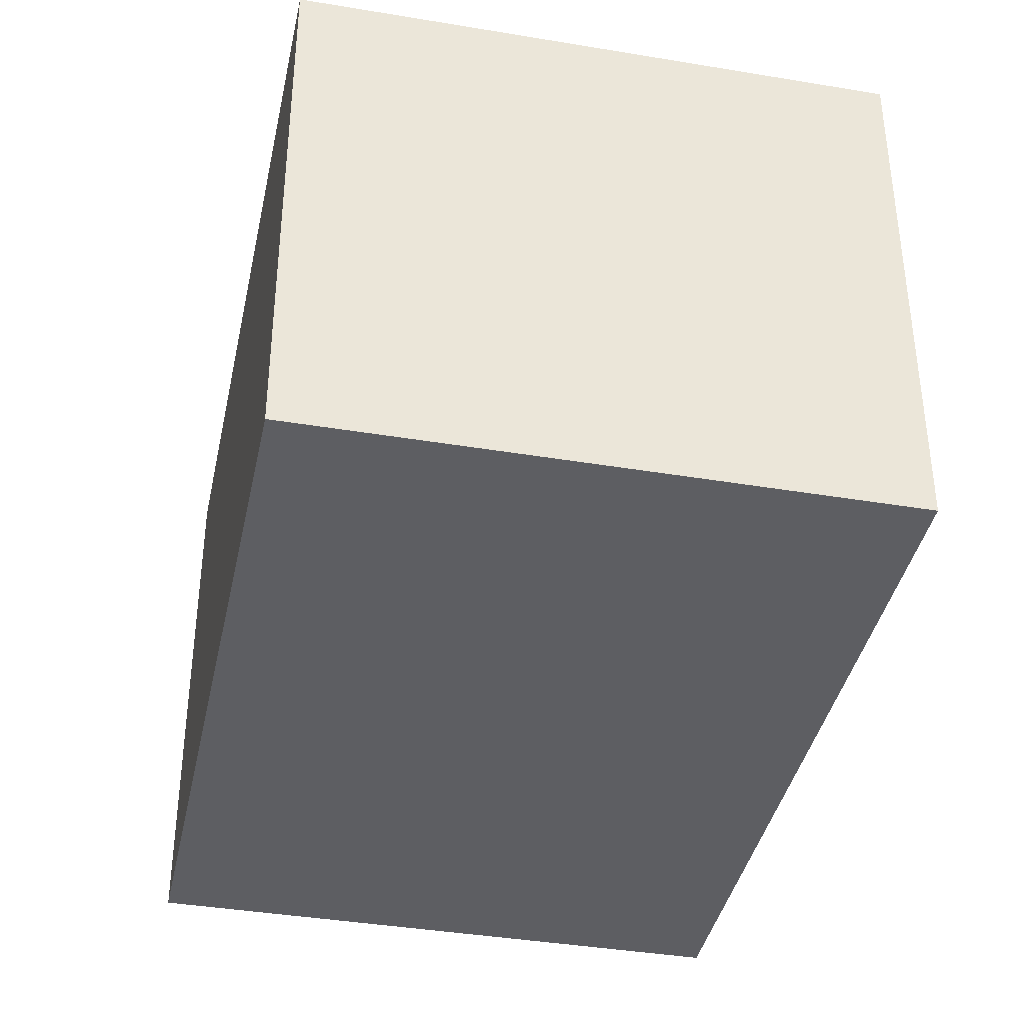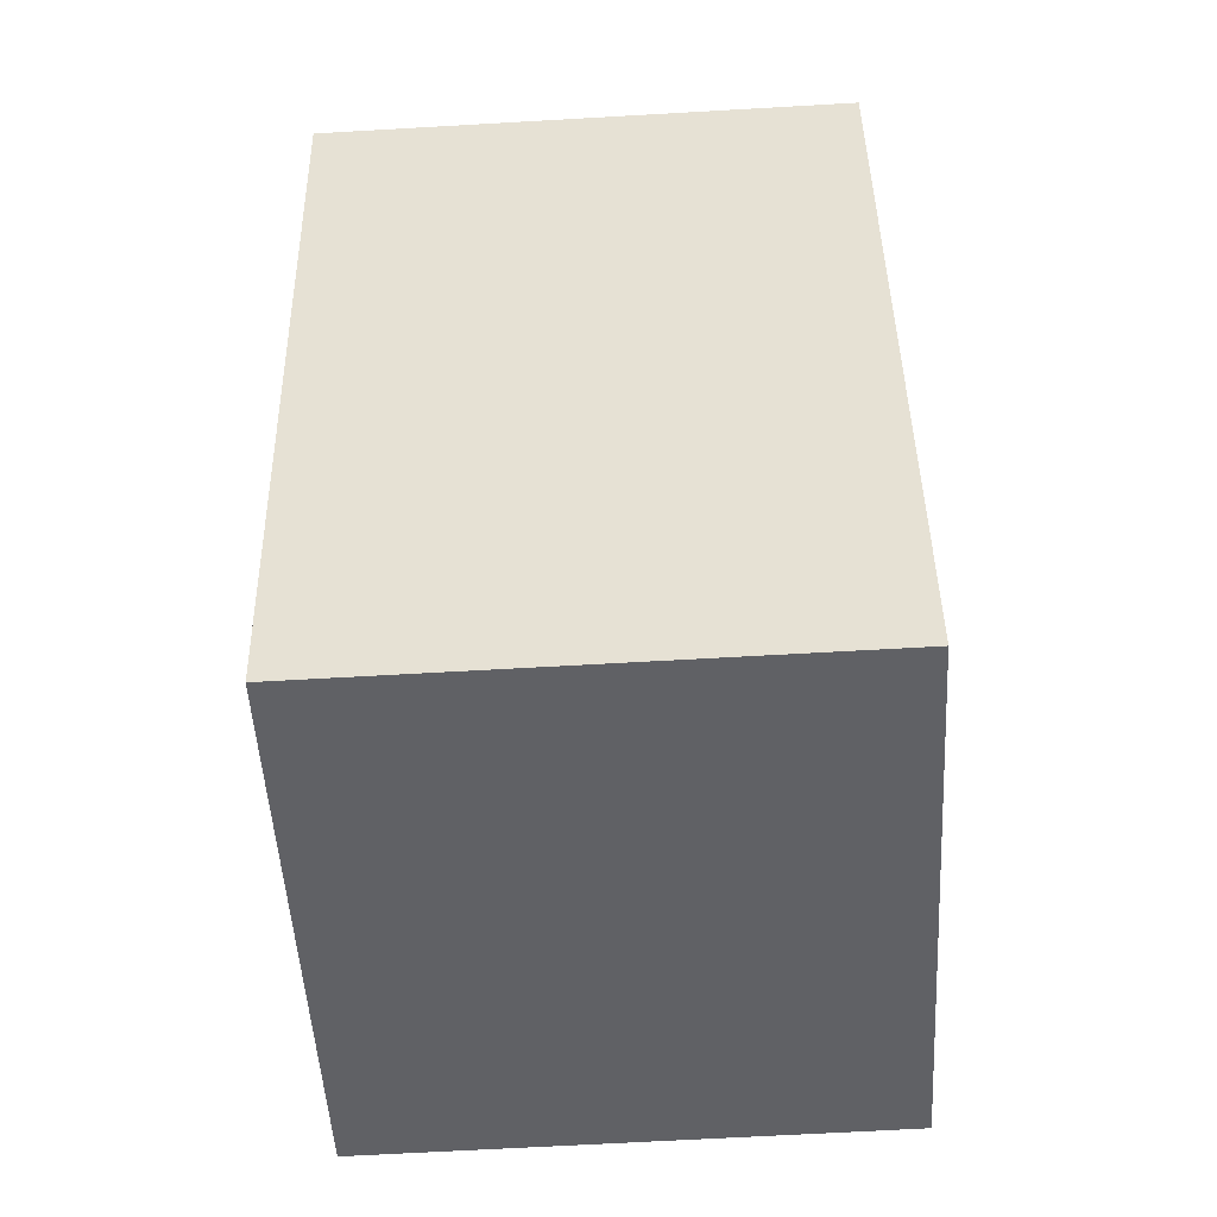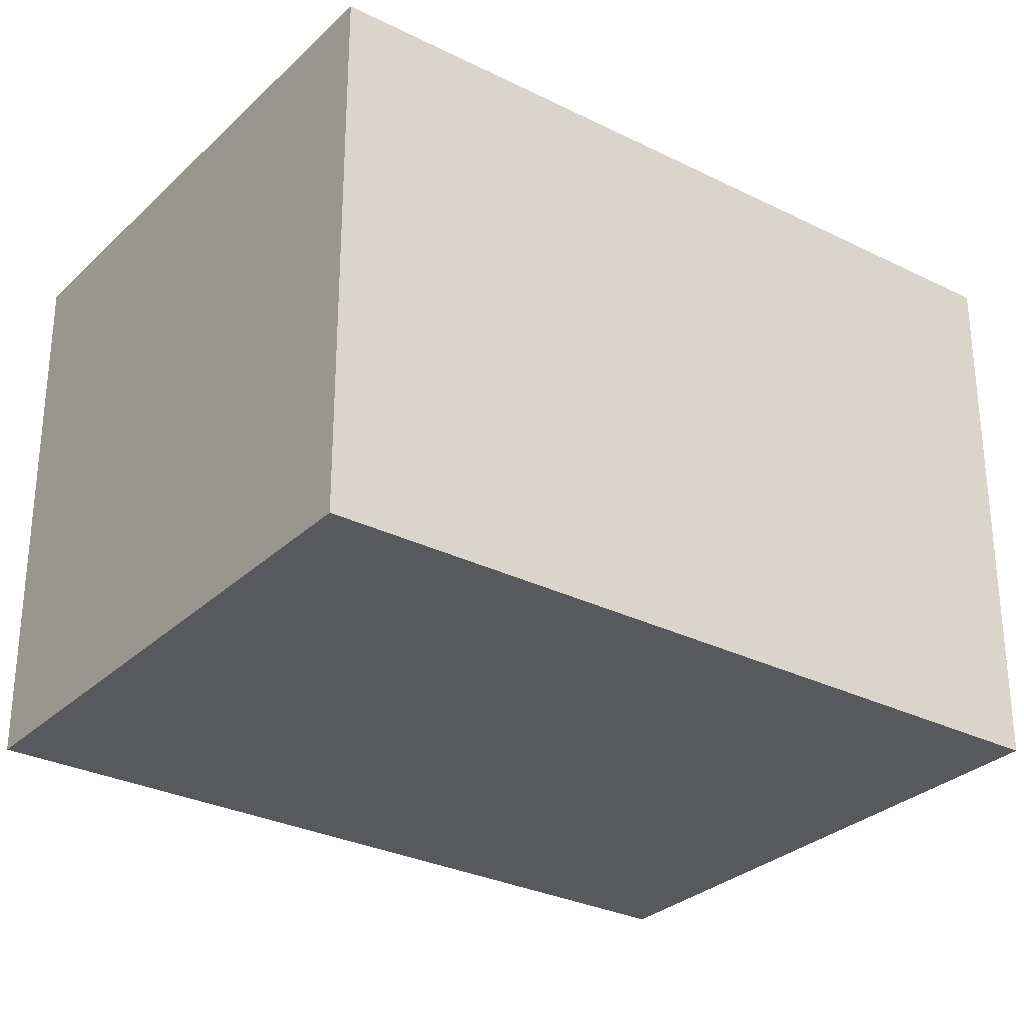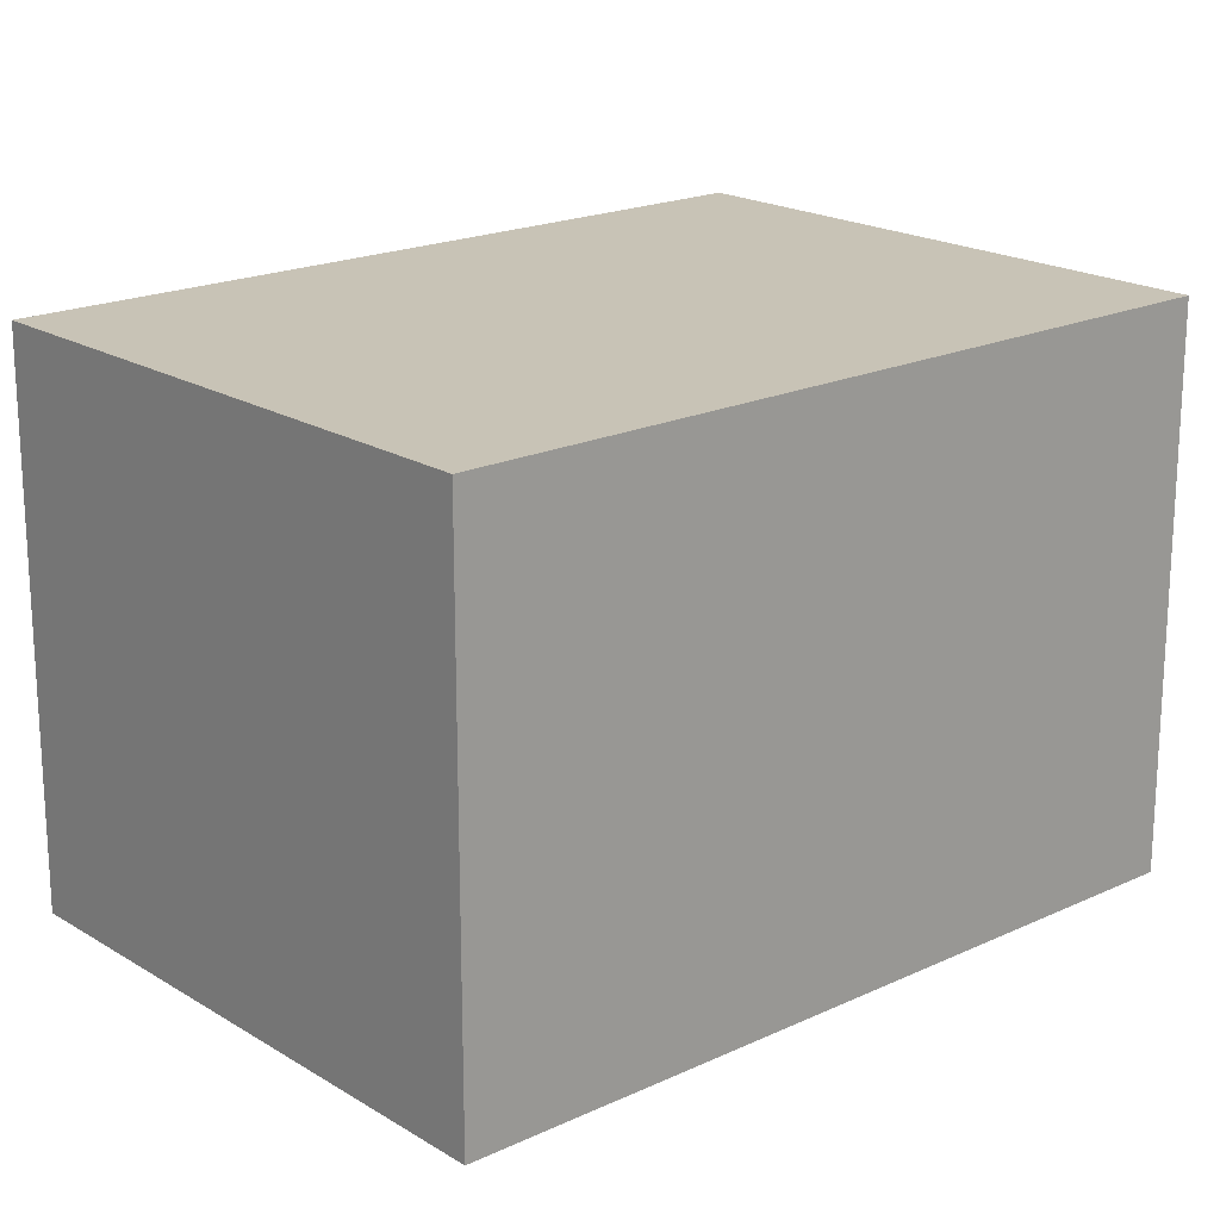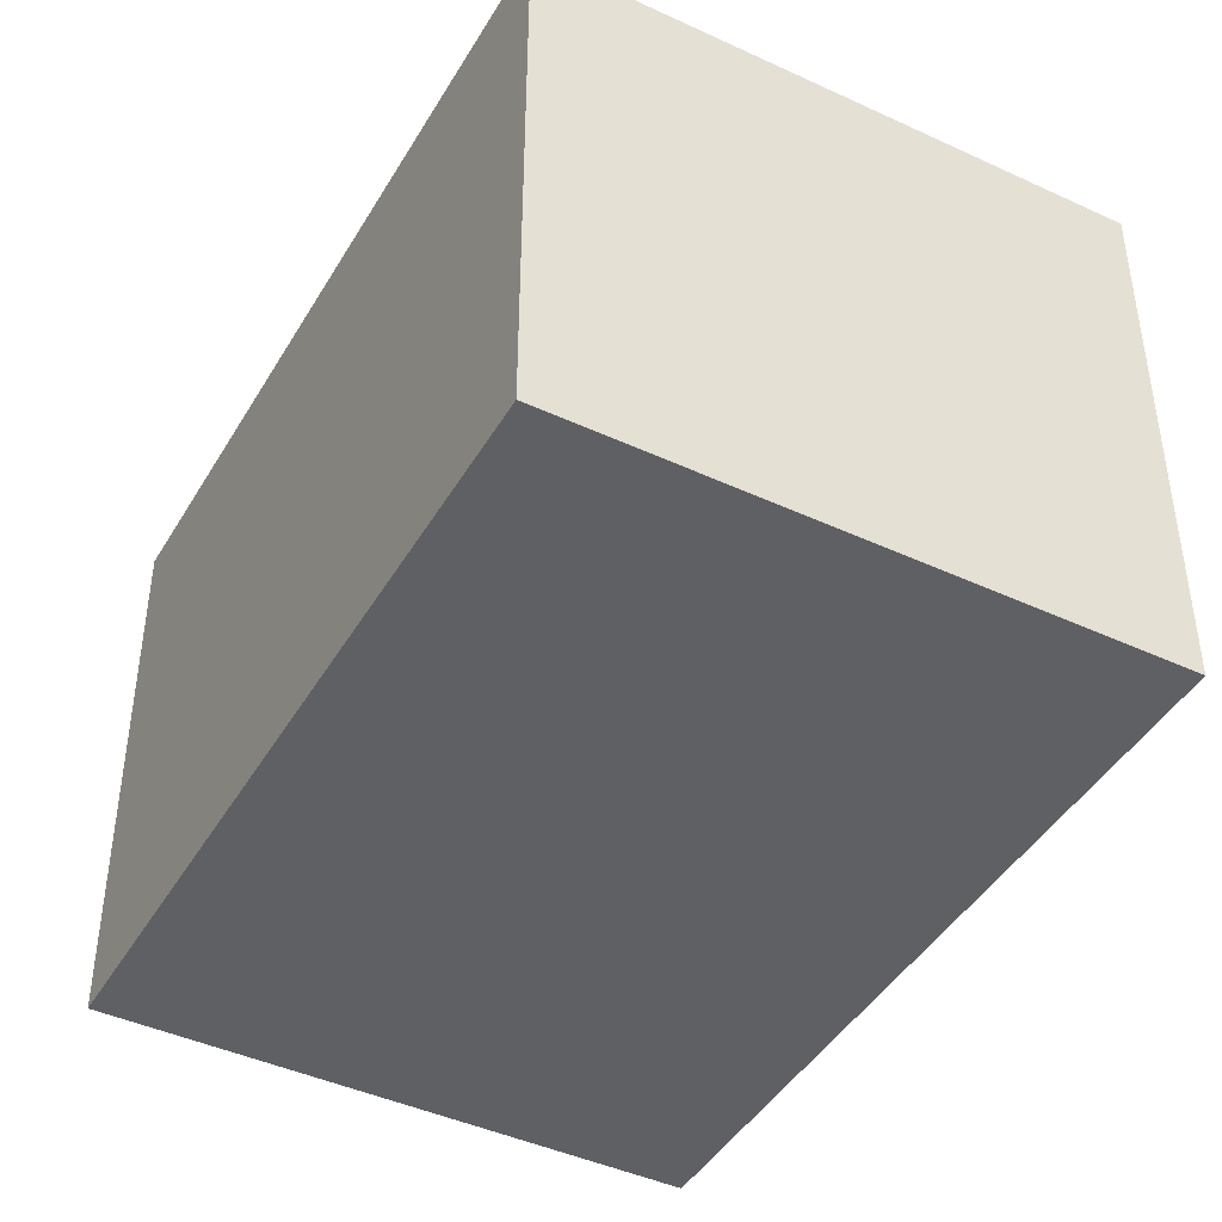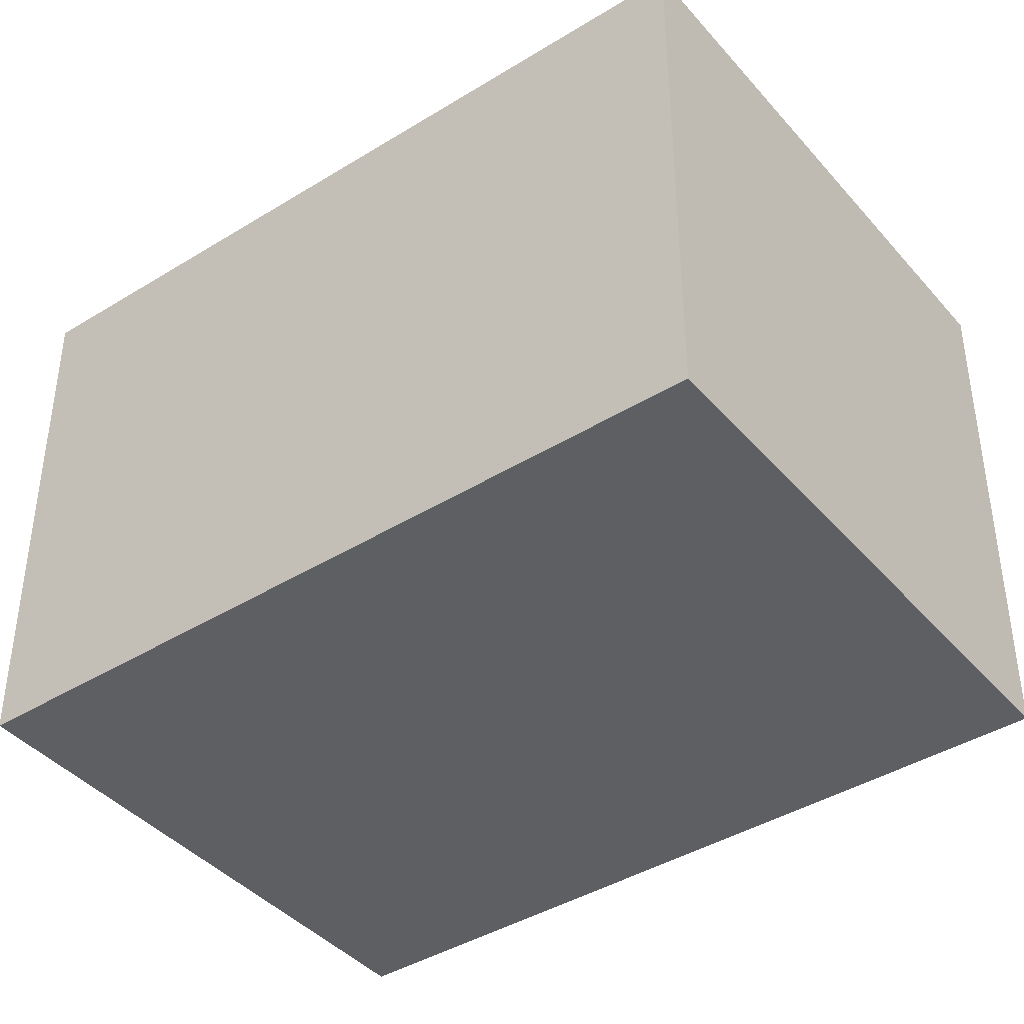
<metadata>
{"format":"obj","ext":"obj","renderer":"f3d","projection":"perspective","resolution":1024,"background":"white","views":[{"elev":-39.2,"azim":151.5,"up":"+Y"},{"elev":-65.6,"azim":-86.7,"up":"+Z"},{"elev":-29.6,"azim":-143.0,"up":"+Y"},{"elev":19.4,"azim":-147.9,"up":"+Y"},{"elev":-43.7,"azim":134.7,"up":"+Y"},{"elev":-41.2,"azim":110.2,"up":"+Y"}]}
</metadata>
<code>
v  0.823 1.929 -2.748
v  2.008 1.929 0.601
v  2.832 1.929 -2.147
v  0 1.929 1.181e-16
v  2.832 1.315e-16 -2.147
v  0.823 1.683e-16 -2.748
v  0 0 0
v  2.008 -3.68e-17 0.601
g defaultobject
f 1 2 3
f 2 1 4
f 5 1 3
f 1 5 6
f 6 4 1
f 4 6 7
f 7 2 4
f 2 7 8
f 8 3 2
f 3 8 5
f 8 6 5
f 6 8 7

</code>
